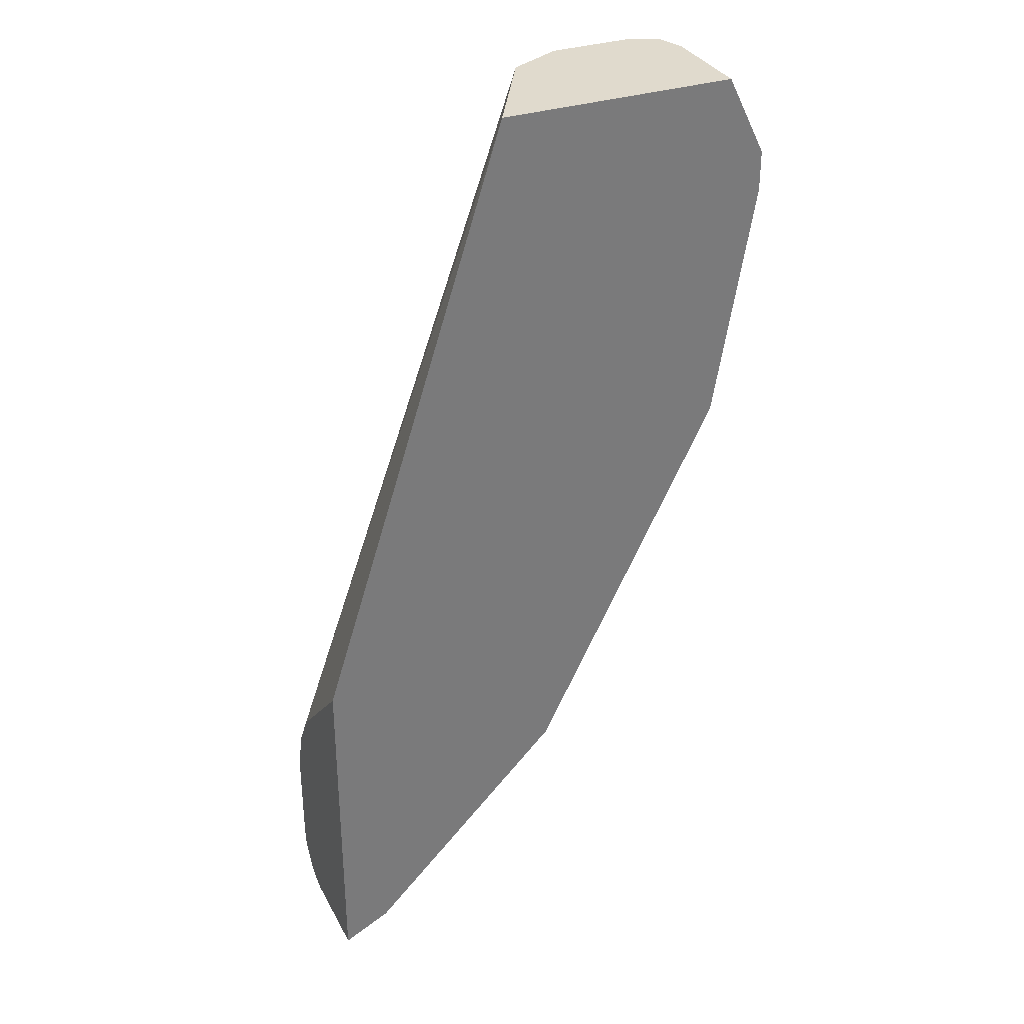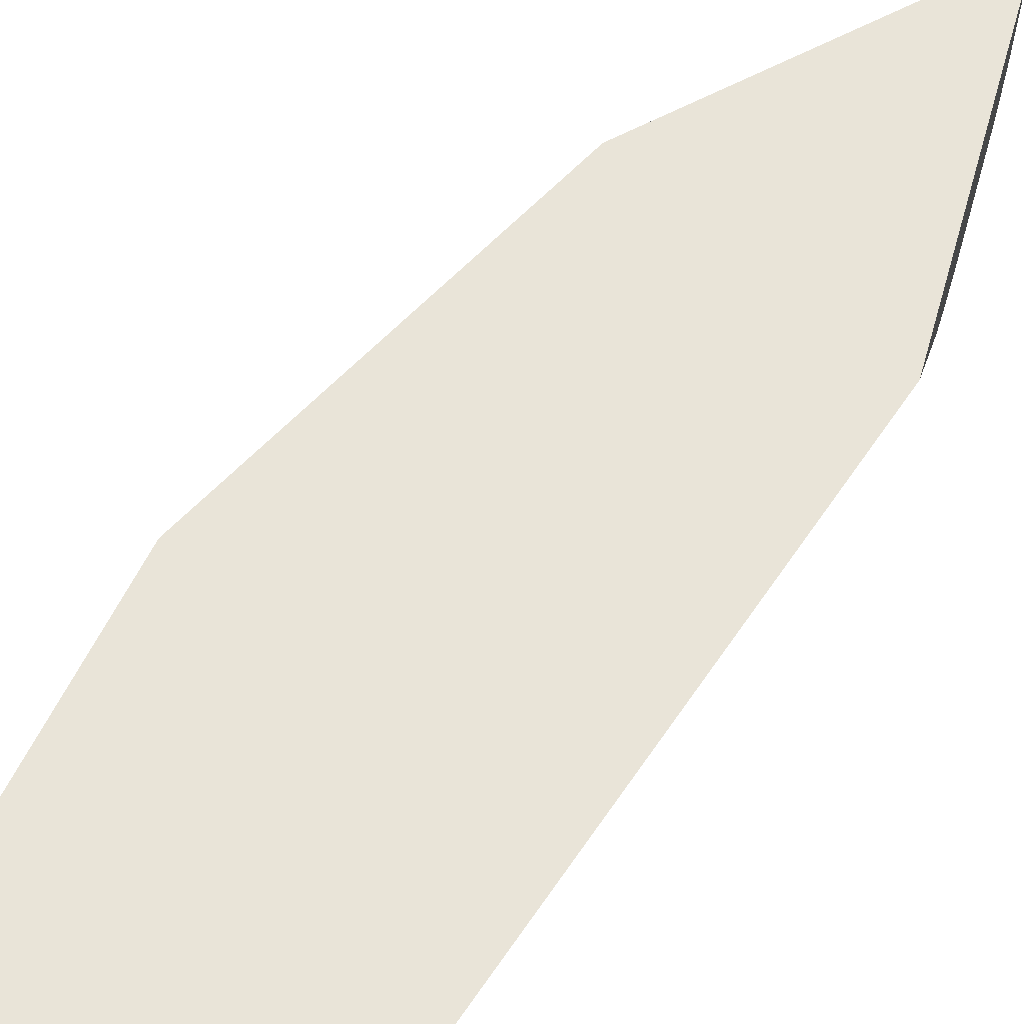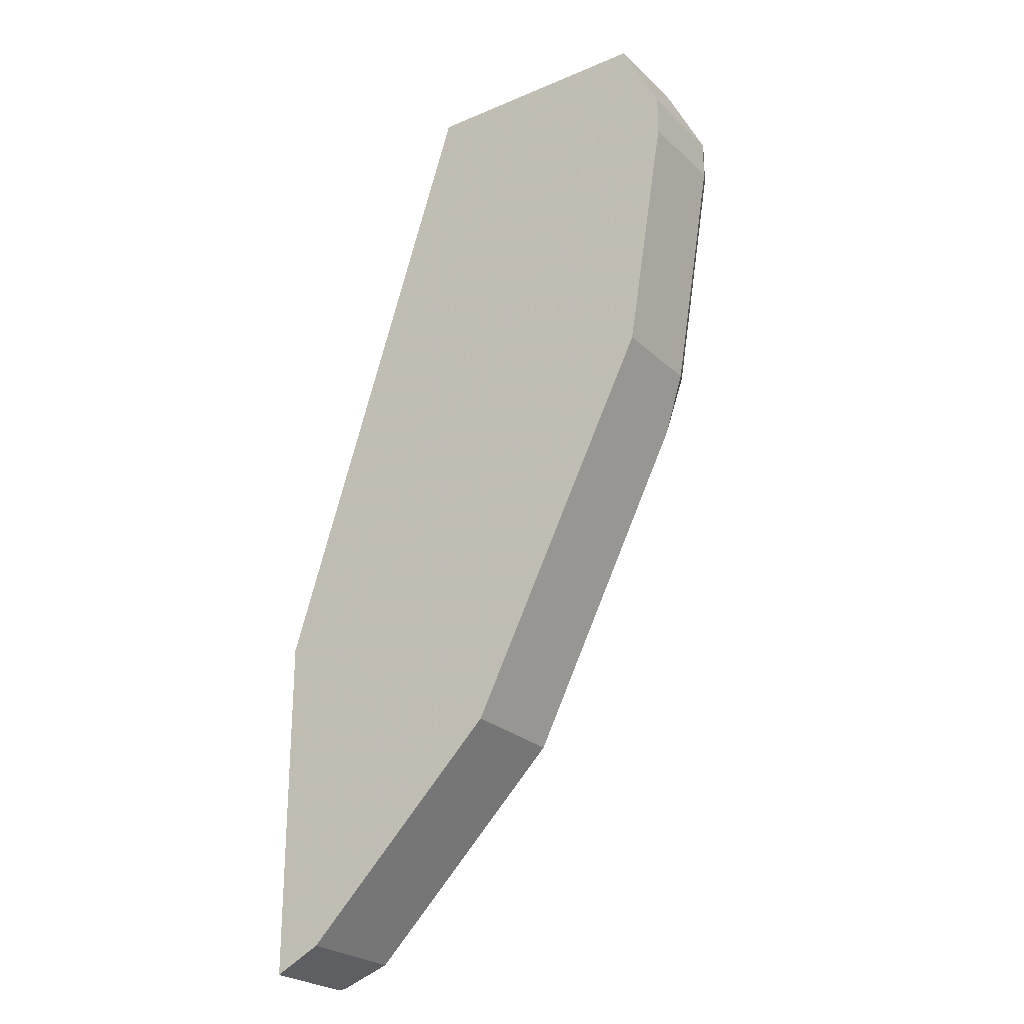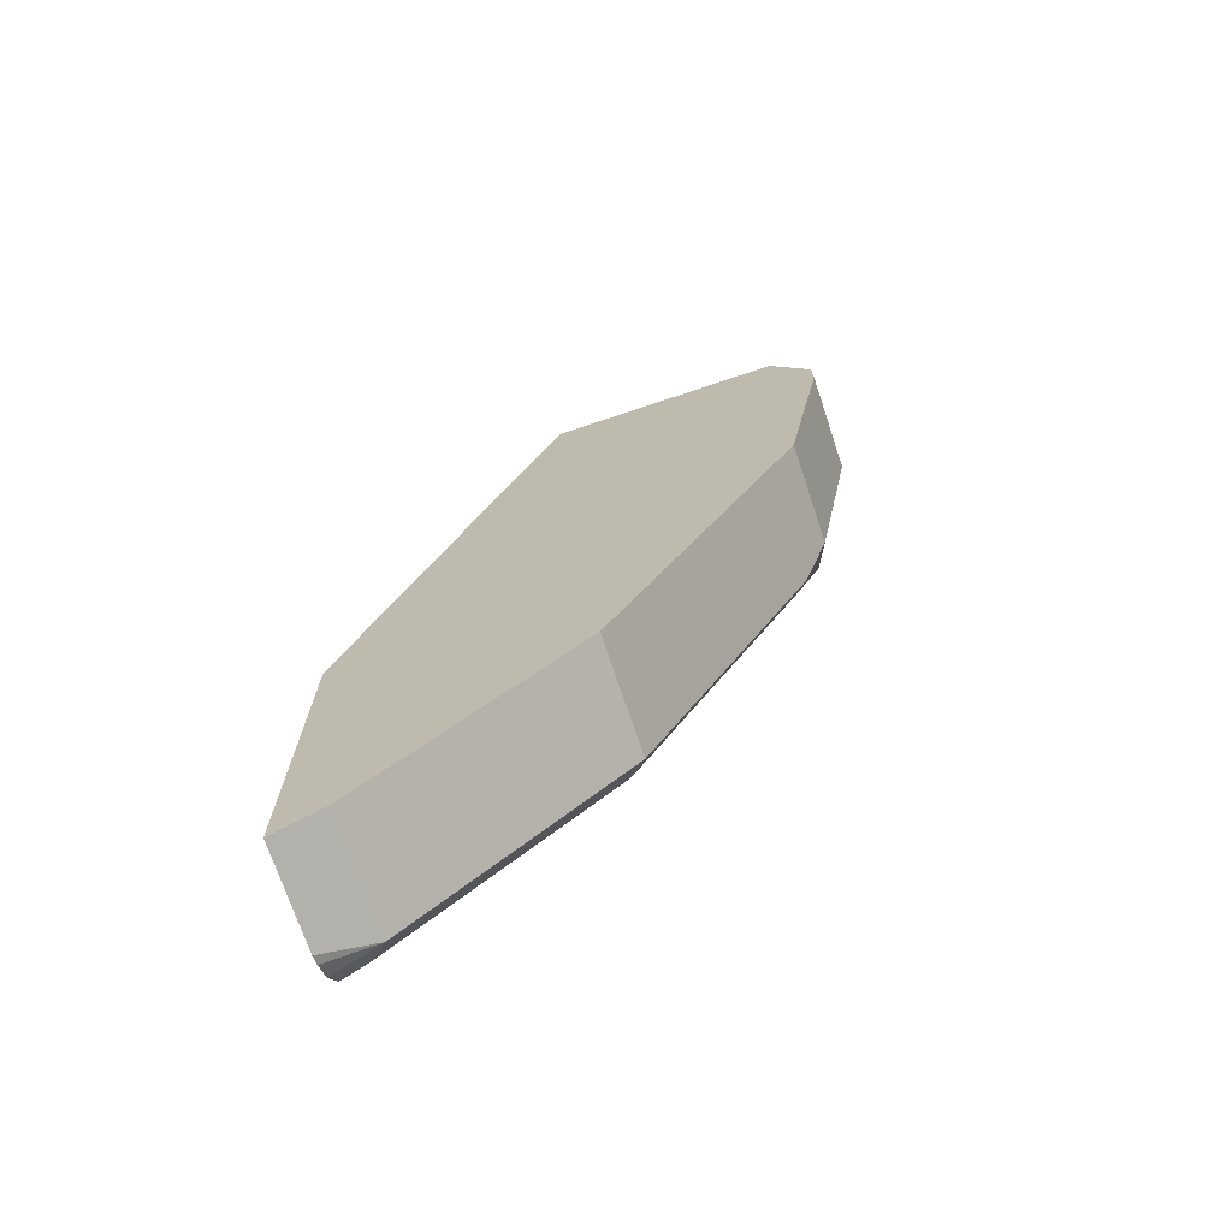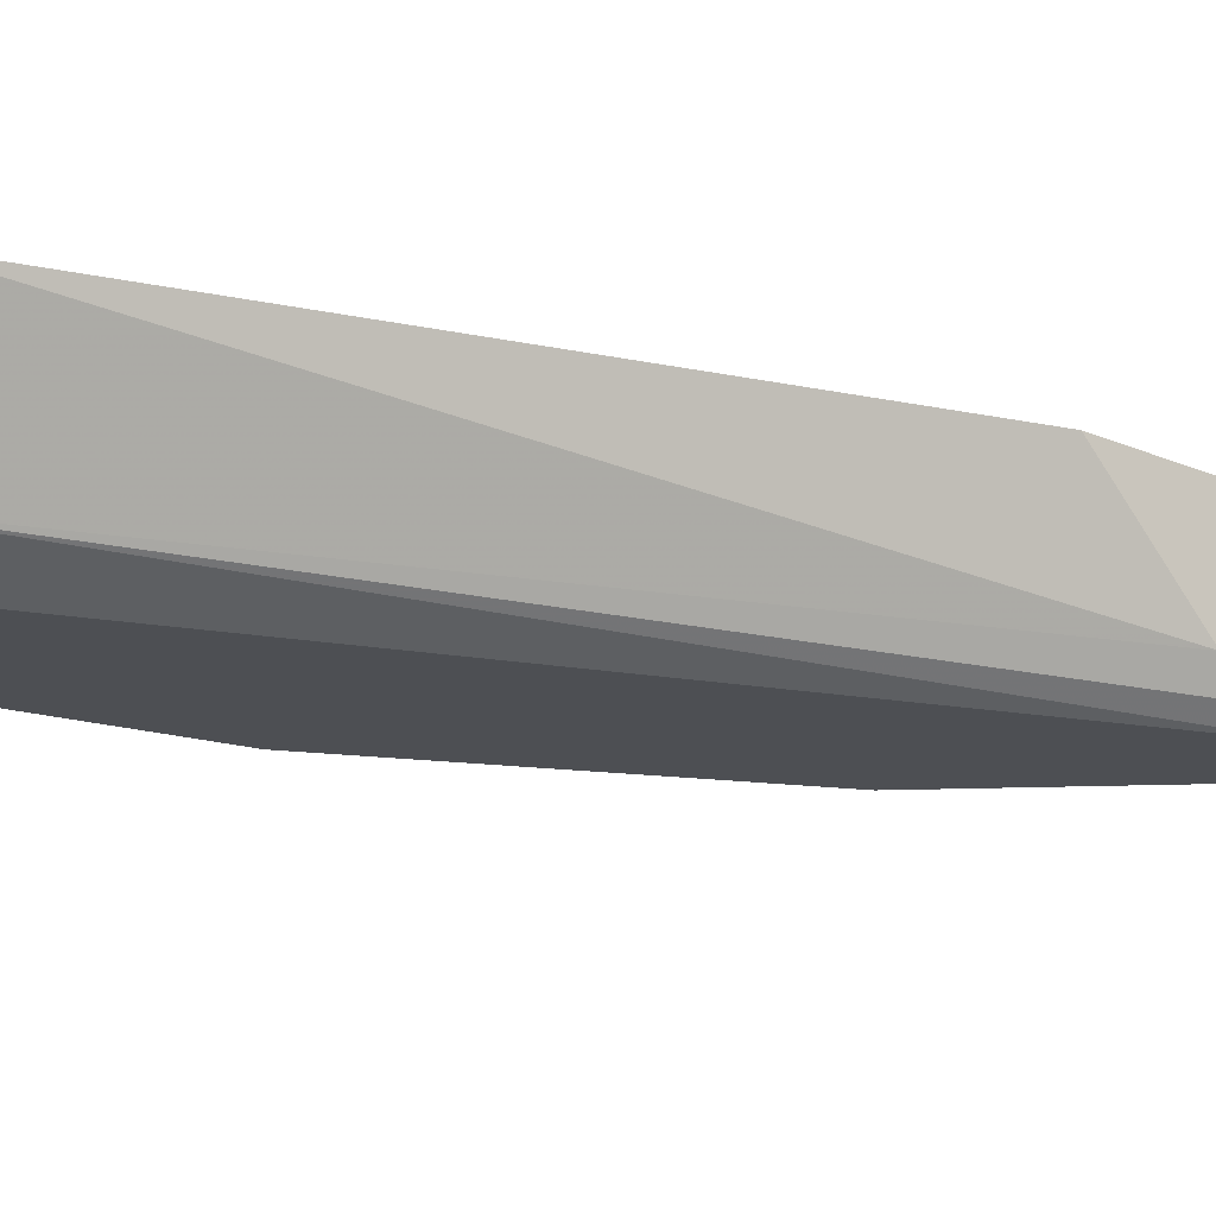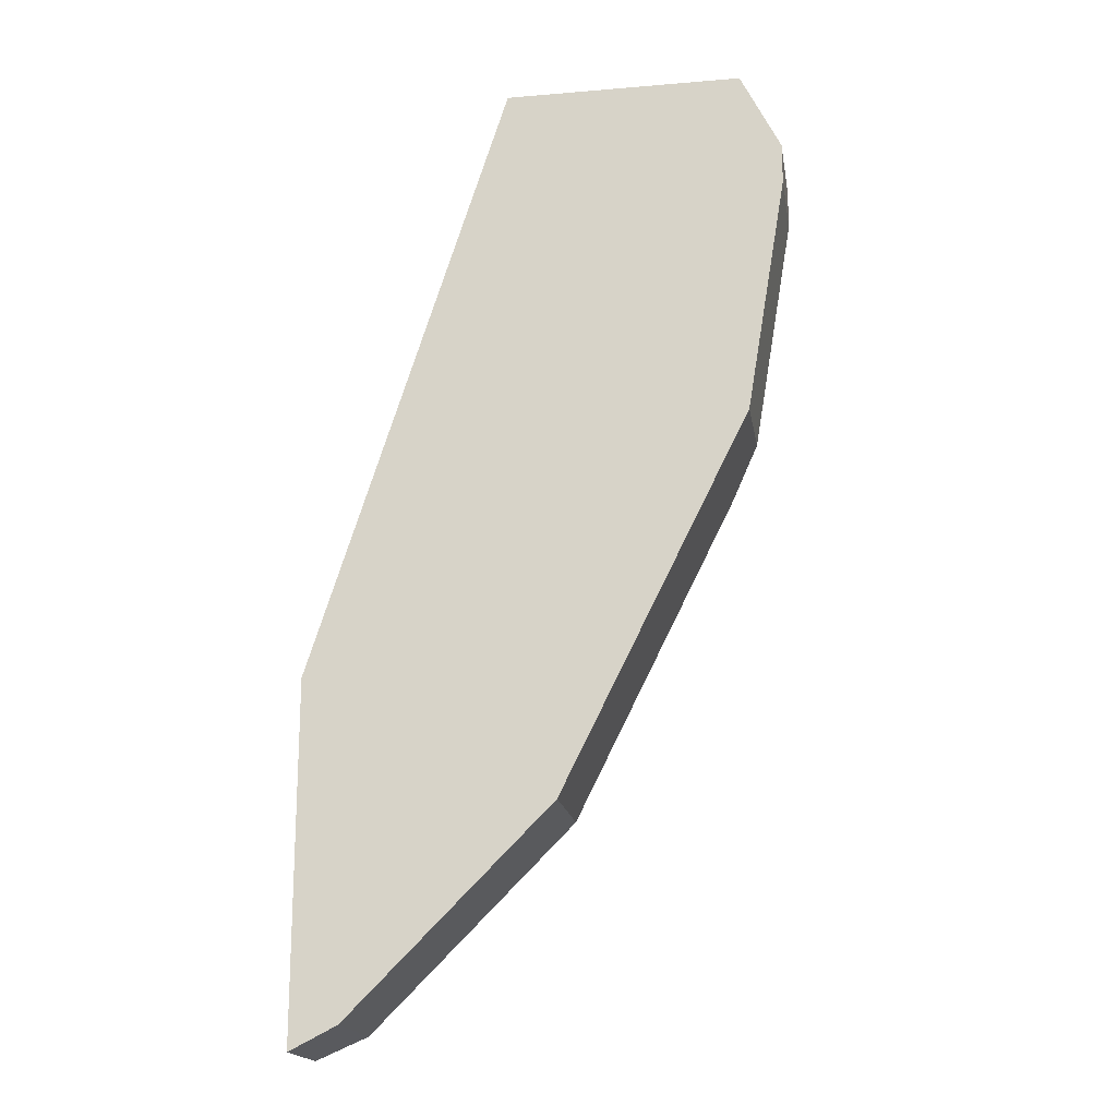
<metadata>
{"format":"obj","ext":"obj","renderer":"f3d","projection":"perspective","resolution":1024,"background":"white","views":[{"elev":33.1,"azim":155.6,"up":"+Z"},{"elev":60.3,"azim":16.2,"up":"+Y"},{"elev":-25.0,"azim":-145.5,"up":"+Z"},{"elev":-72.2,"azim":-161.5,"up":"+Z"},{"elev":-17.8,"azim":49.2,"up":"+Y"},{"elev":-18.2,"azim":-170.7,"up":"+Z"}]}
</metadata>
<code>
v -0.2806 -0.7868 -0.2443
v -0.2806 -0.8341 -0.2931
v -0.2806 -0.7868 -0.4056
v -0.3709 -0.7868 0.03706
v -0.2806 -0.845 -0.3116
v -0.4009 -0.8388 0.03706
v -0.2806 -0.8312 -0.4056
v -0.2899 -0.7868 -0.4009
v -0.4811 -0.7868 0.03706
v -0.2806 -0.8512 -0.3331
v -0.4256 -0.8512 0.03706
v -0.2806 -0.8356 -0.4041
v -0.3022 -0.8388 -0.3947
v -0.2899 -0.8265 -0.4009
v -0.3022 -0.7868 -0.3947
v -0.4811 -0.8327 0.03706
v -0.4996 -0.7868 -3.693e-05
v -0.2806 -0.8512 -0.3701
v -0.4626 -0.8512 0.03706
v -0.2806 -0.8432 -0.399
v -0.2806 -0.8482 -0.3916
v -0.293 -0.8481 -0.3855
v -0.3763 -0.8388 -0.3207
v -0.3763 -0.7868 -0.3207
v -0.4766 -0.8454 0.03706
v -0.4996 -0.8327 -3.693e-05
v -0.4934 -0.845 0.00616
v -0.4996 -0.7868 -0.01854
v -0.2961 -0.8512 -0.3701
v -0.2806 -0.8506 -0.388
v -0.4811 -0.8512 -3.693e-05
v -0.33 -0.8481 -0.3485
v -0.3855 -0.8481 -0.293
v -0.3947 -0.8388 -0.3022
v -0.3947 -0.7868 -0.3022
v -0.4996 -0.8327 -0.01854
v -0.4934 -0.845 -0.01234
v -0.4811 -0.7868 -0.1296
v -0.3886 -0.8512 -0.2775
v -0.4811 -0.8512 -0.01854
v -0.441 -0.8481 -0.182
v -0.3983 -0.7868 -0.2952
v -0.4687 -0.8388 -0.1542
v -0.4626 -0.8327 -0.1666
v -0.4811 -0.8327 -0.1296
v -0.4749 -0.845 -0.1234
v -0.4626 -0.7868 -0.1666
v -0.4441 -0.8512 -0.1666
v -0.4626 -0.8512 -0.1296
v -0.4595 -0.8481 -0.145
f 27 37 40
f 22 29 32
f 23 33 34
f 23 34 35
f 23 32 33
f 26 36 37
f 22 30 29
f 26 37 27
f 23 35 24
f 21 30 22
f 16 26 27
f 19 25 27
f 18 29 30
f 17 36 26
f 17 28 36
f 16 27 25
f 13 24 15
f 13 23 24
f 13 32 23
f 27 40 31
f 19 27 31
f 28 38 45
f 41 48 49
f 29 39 32
f 13 22 32
f 43 46 45
f 43 49 46
f 43 45 44
f 42 44 47
f 41 50 43
f 41 49 50
f 38 44 45
f 38 47 44
f 37 49 40
f 37 46 49
f 36 46 37
f 36 45 46
f 34 44 42
f 34 43 44
f 34 41 43
f 34 42 35
f 33 41 34
f 33 48 41
f 33 39 48
f 32 39 33
f 28 45 36
f 13 21 22
f 43 50 49
f 12 20 13
f 1 4 2
f 1 9 4
f 1 17 9
f 1 28 17
f 1 38 28
f 1 47 38
f 1 42 47
f 1 35 42
f 1 24 35
f 1 15 24
f 1 8 15
f 1 3 8
f 1 7 3
f 1 12 7
f 1 20 12
f 1 21 20
f 1 30 21
f 1 10 18
f 1 5 10
f 1 2 5
f 13 20 21
f 2 4 6
f 2 6 5
f 1 18 30
f 3 14 8
f 3 7 14
f 10 29 18
f 10 39 29
f 10 49 48
f 10 40 49
f 10 31 40
f 10 19 31
f 10 11 19
f 9 26 16
f 9 17 26
f 10 48 39
f 8 14 13
f 8 13 15
f 4 16 25
f 4 19 11
f 4 11 6
f 4 25 19
f 6 11 10
f 7 12 13
f 7 13 14
f 5 6 10
f 4 9 16

</code>
